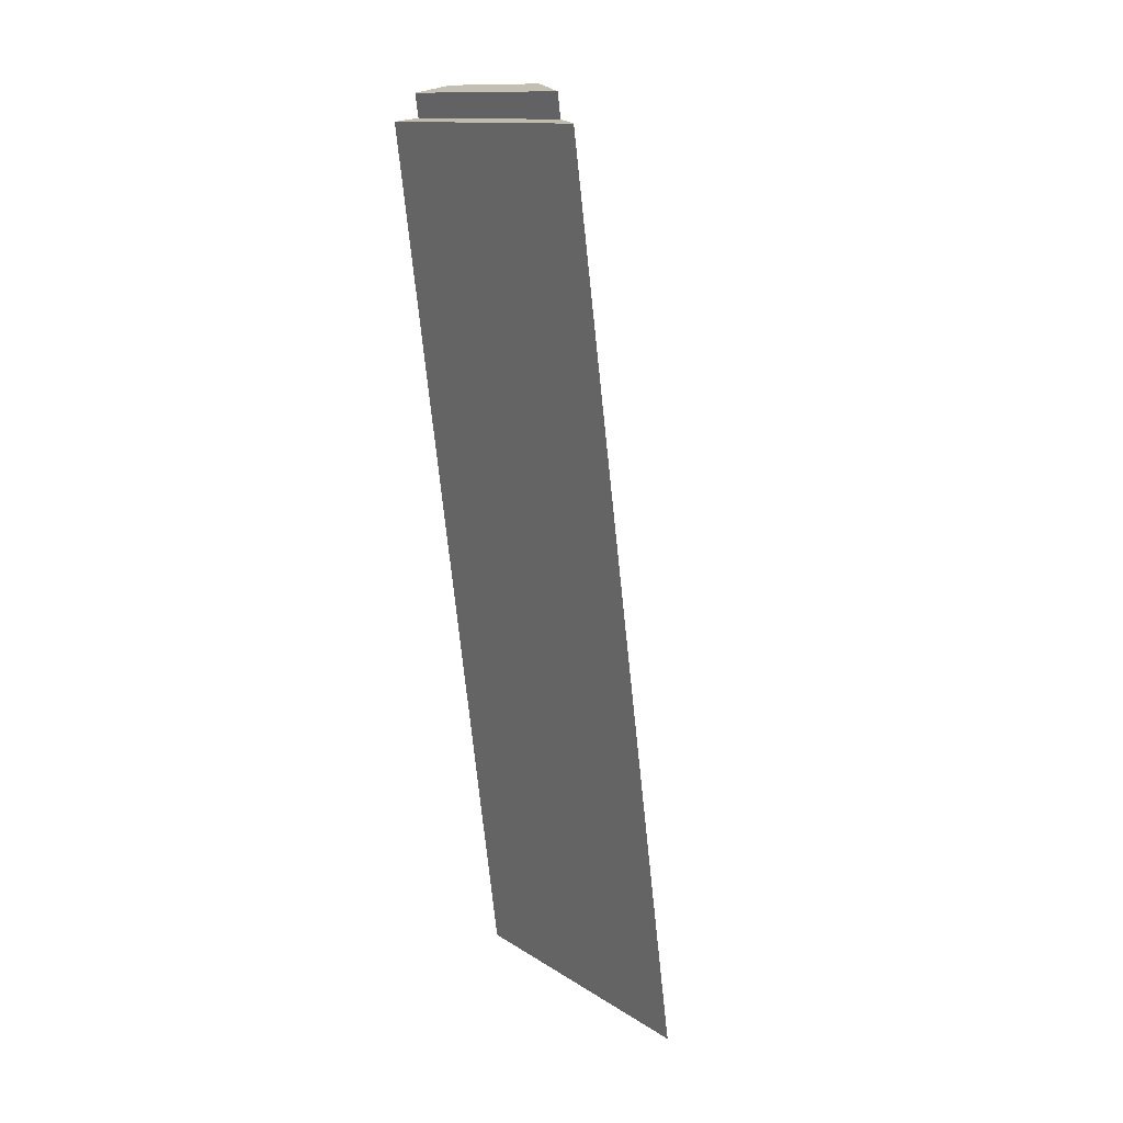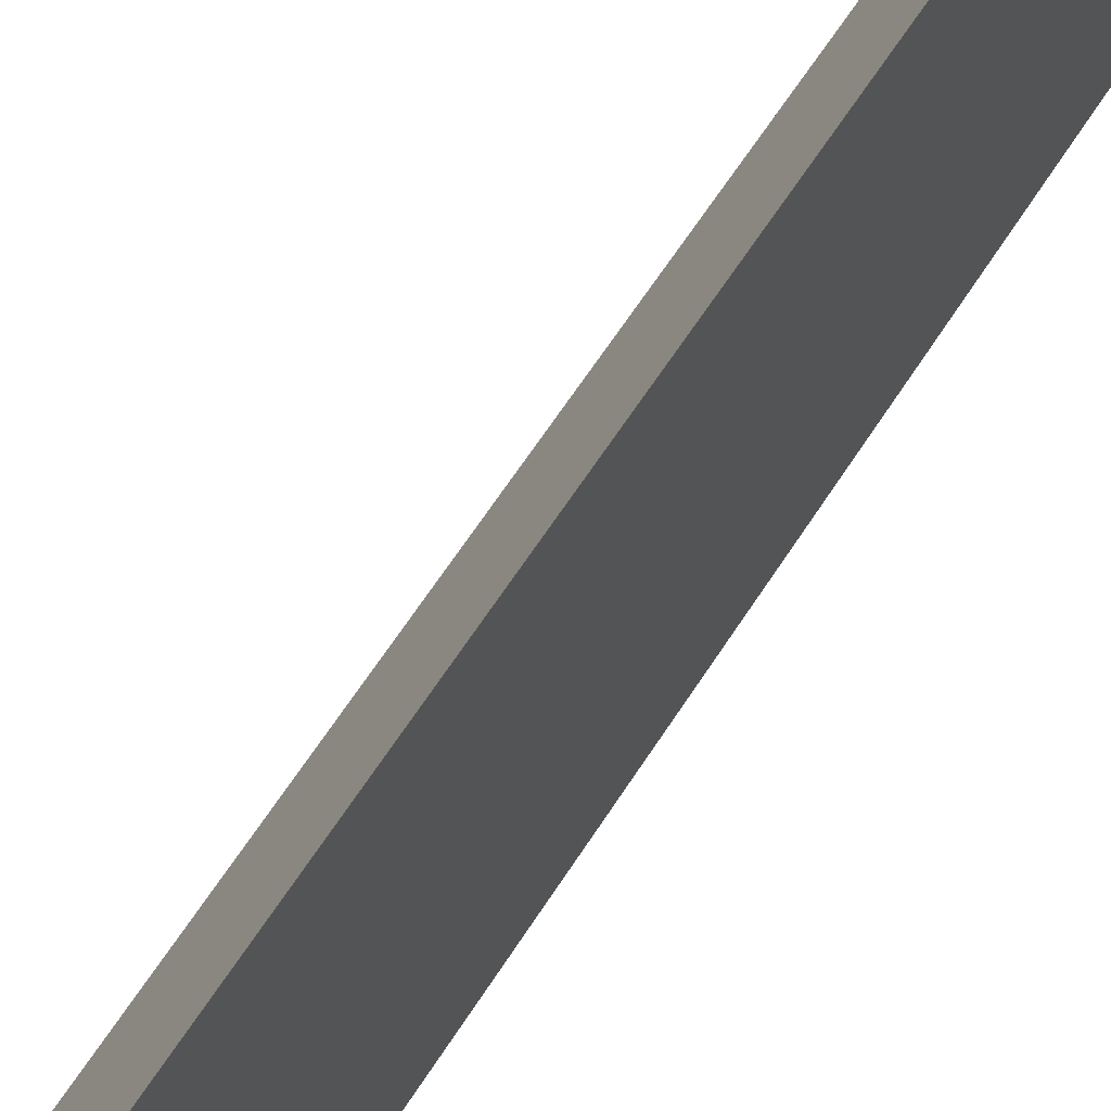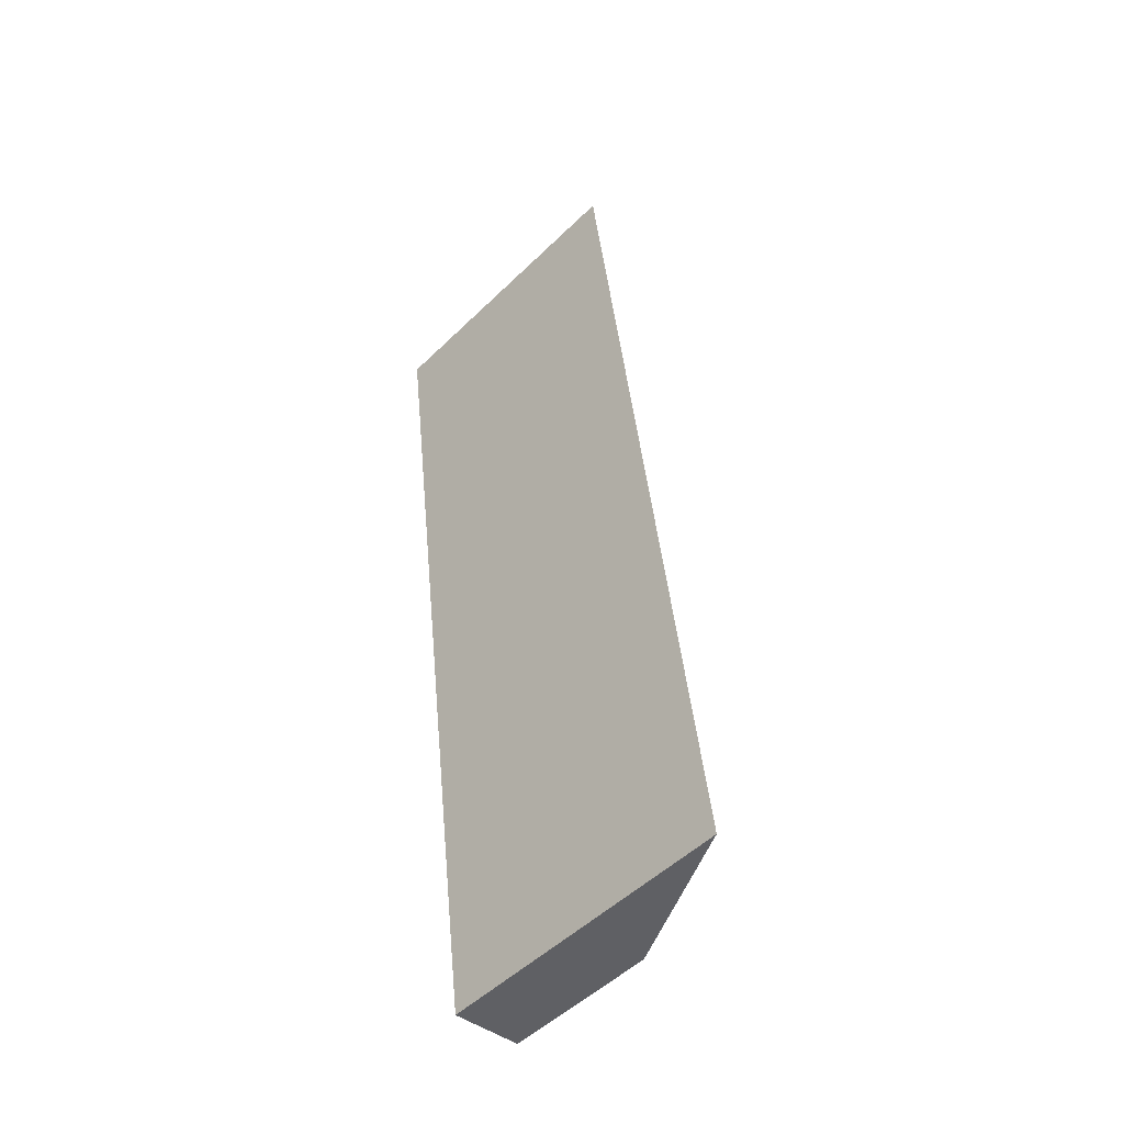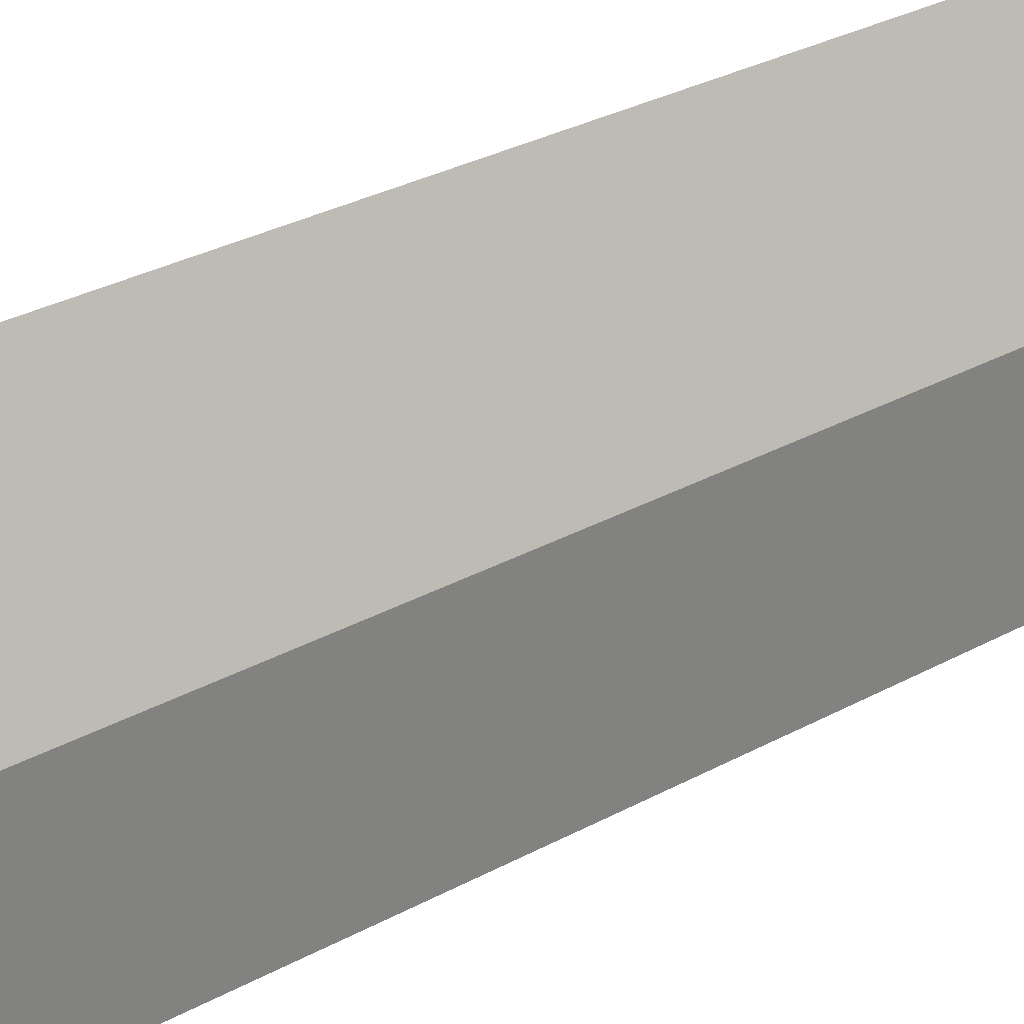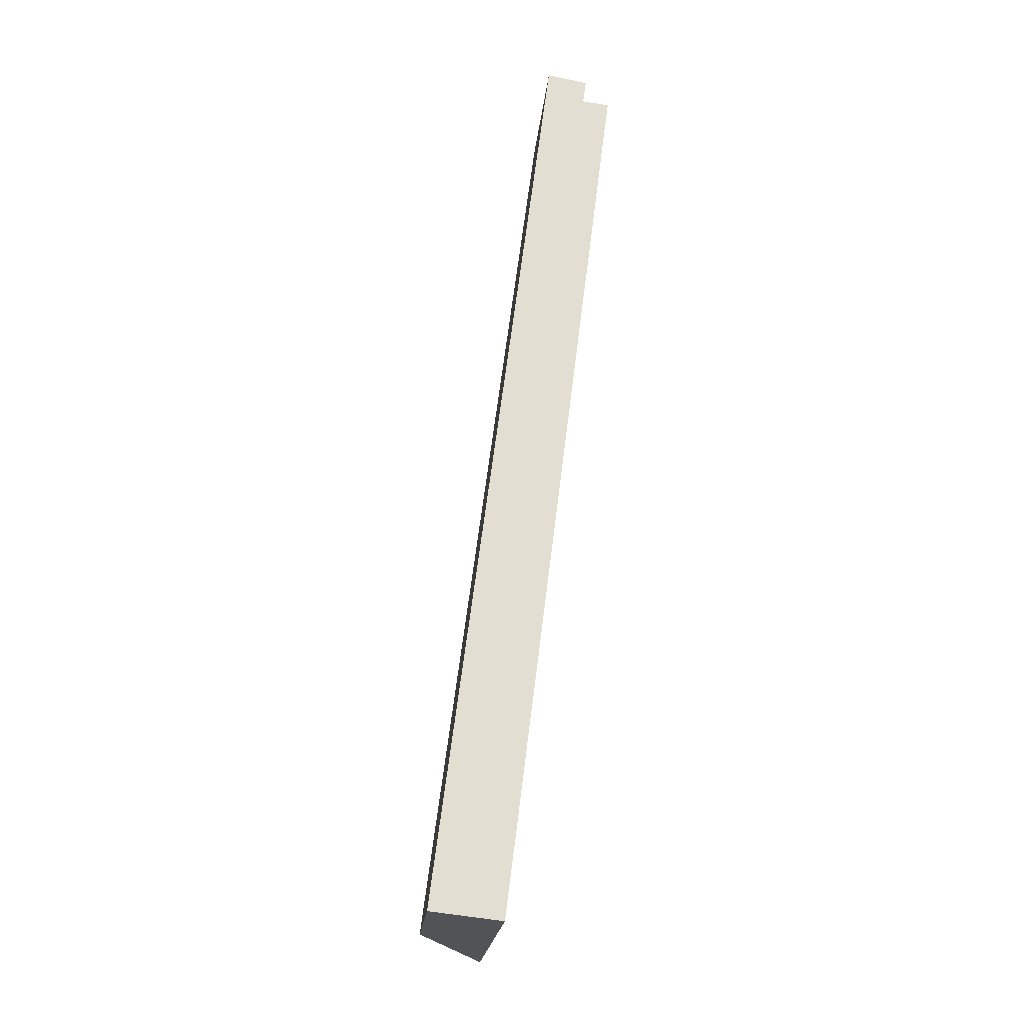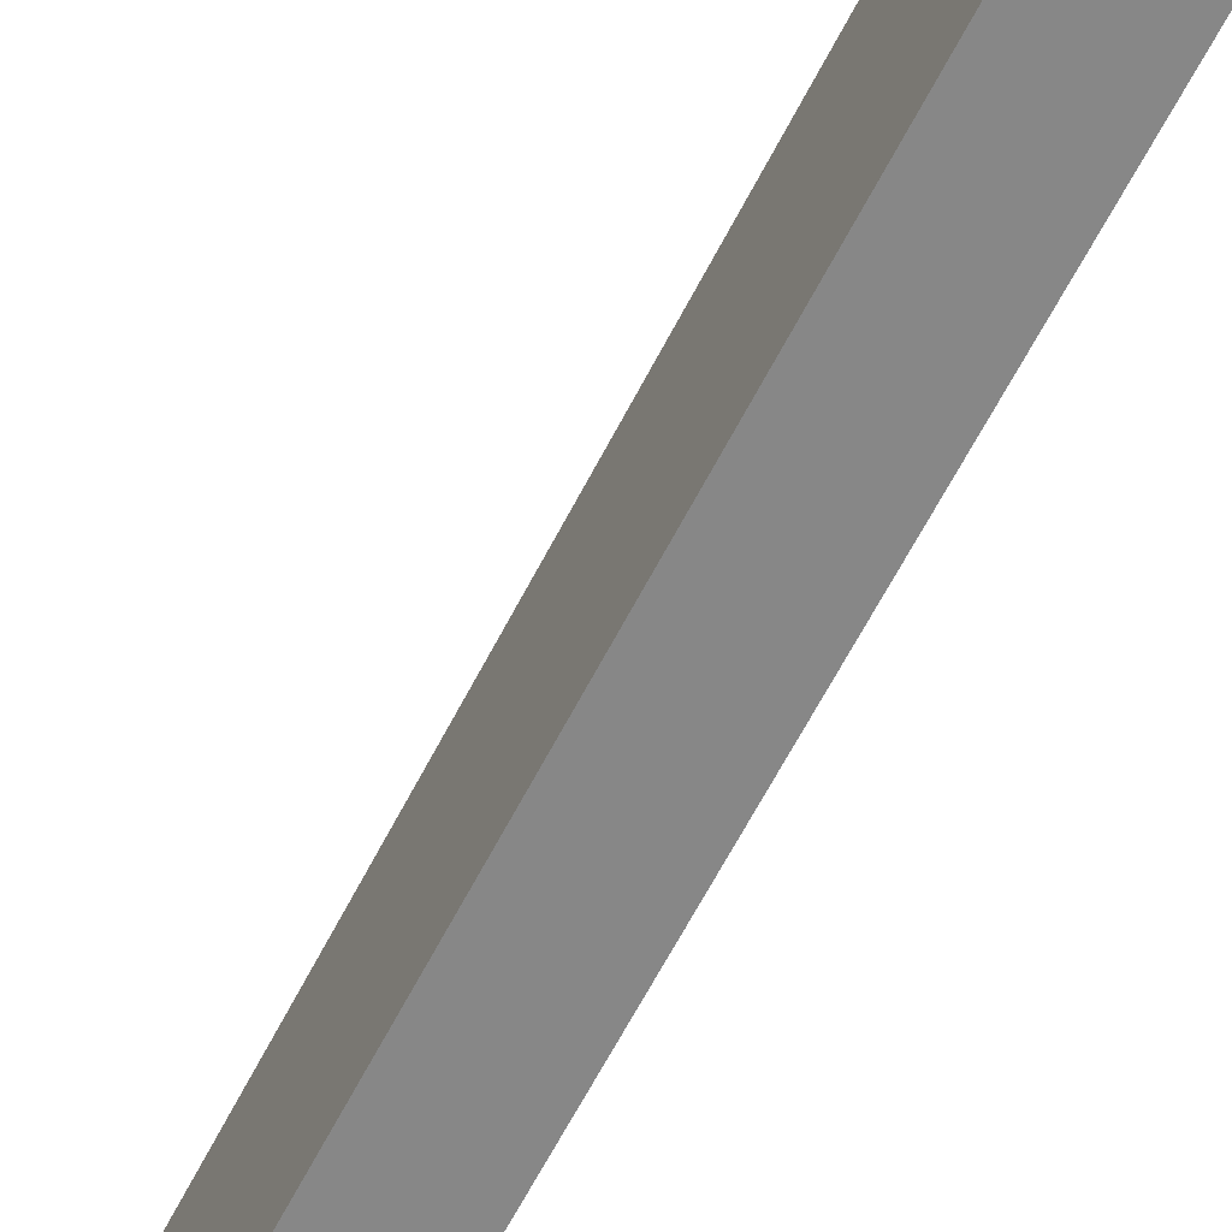
<metadata>
{"format":"obj","ext":"obj","renderer":"f3d","projection":"perspective","resolution":1024,"background":"white","views":[{"elev":13.3,"azim":144.3,"up":"+Z"},{"elev":59.8,"azim":39.1,"up":"+Y"},{"elev":-51.7,"azim":136.3,"up":"+Z"},{"elev":30.4,"azim":-121.4,"up":"+Y"},{"elev":-21.3,"azim":-5.3,"up":"+Z"},{"elev":-62.4,"azim":-19.6,"up":"+Y"}]}
</metadata>
<code>
v  1.339 5.701 -0.153
v  2.937 4.512 16.55
v  3.449 5.588 16.49
v  2.23 2.888 17.15
v  3.001 4.522 17
v  0 2.888 1.768e-16
v  3.001 -1.041e-15 17
v  2.937 -1.013e-15 16.55
v  1.339 9.369e-18 -0.153
v  3.449 -1.01e-15 16.49
v  2.23 -1.05e-15 17.15
v  0 0 0
g defaultobject
f 1 2 3
f 2 4 5
f 4 2 6
f 6 2 1
f 7 2 5
f 2 7 8
f 3 9 1
f 9 3 10
f 2 10 3
f 10 2 8
f 4 7 5
f 7 4 11
f 9 6 1
f 6 9 12
f 12 4 6
f 4 12 11
f 10 12 9
f 12 10 8
f 12 8 11
f 11 8 7

</code>
